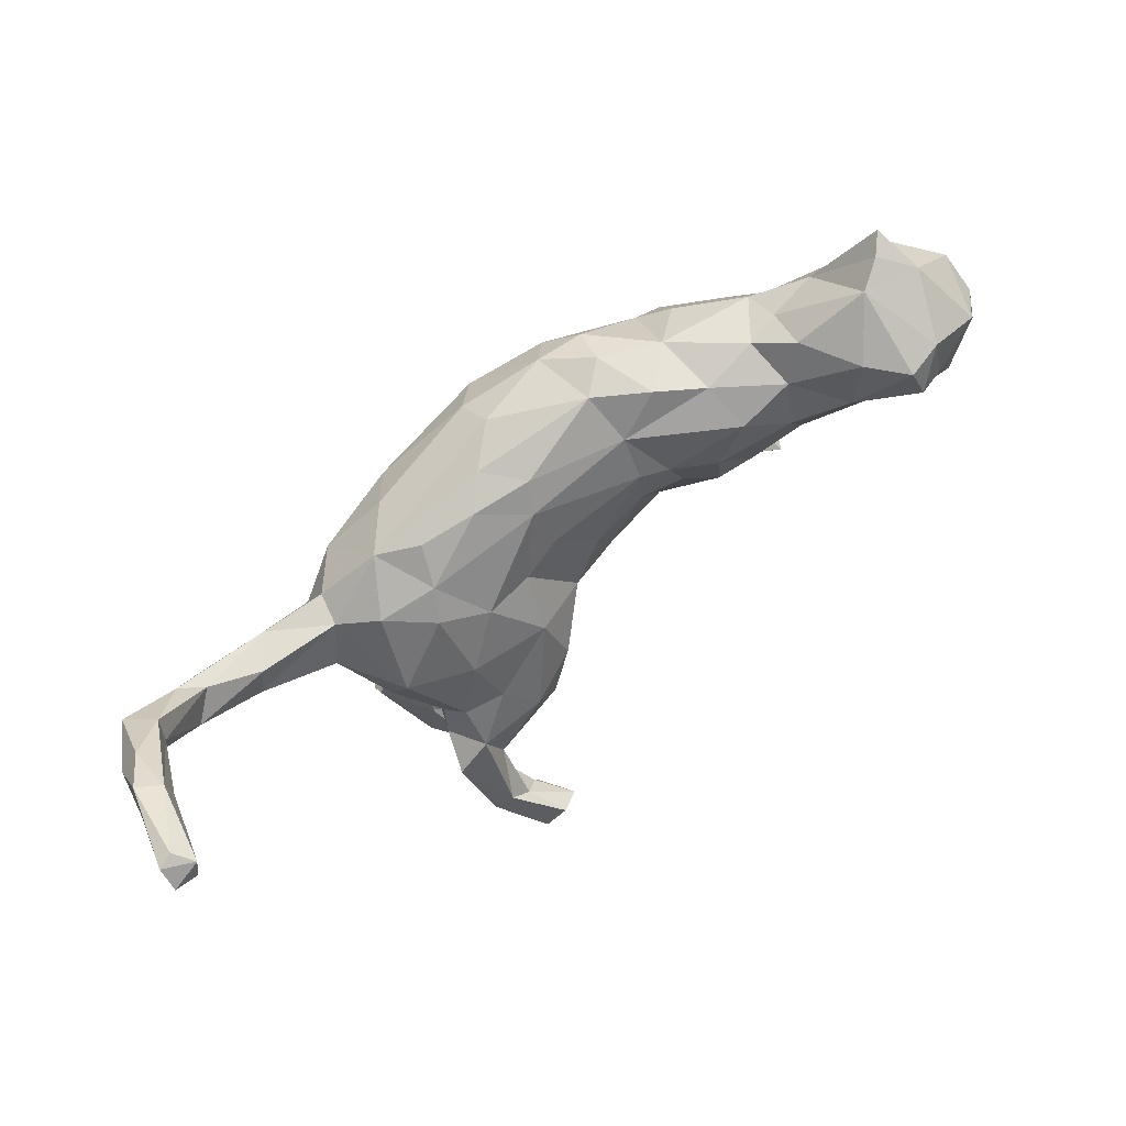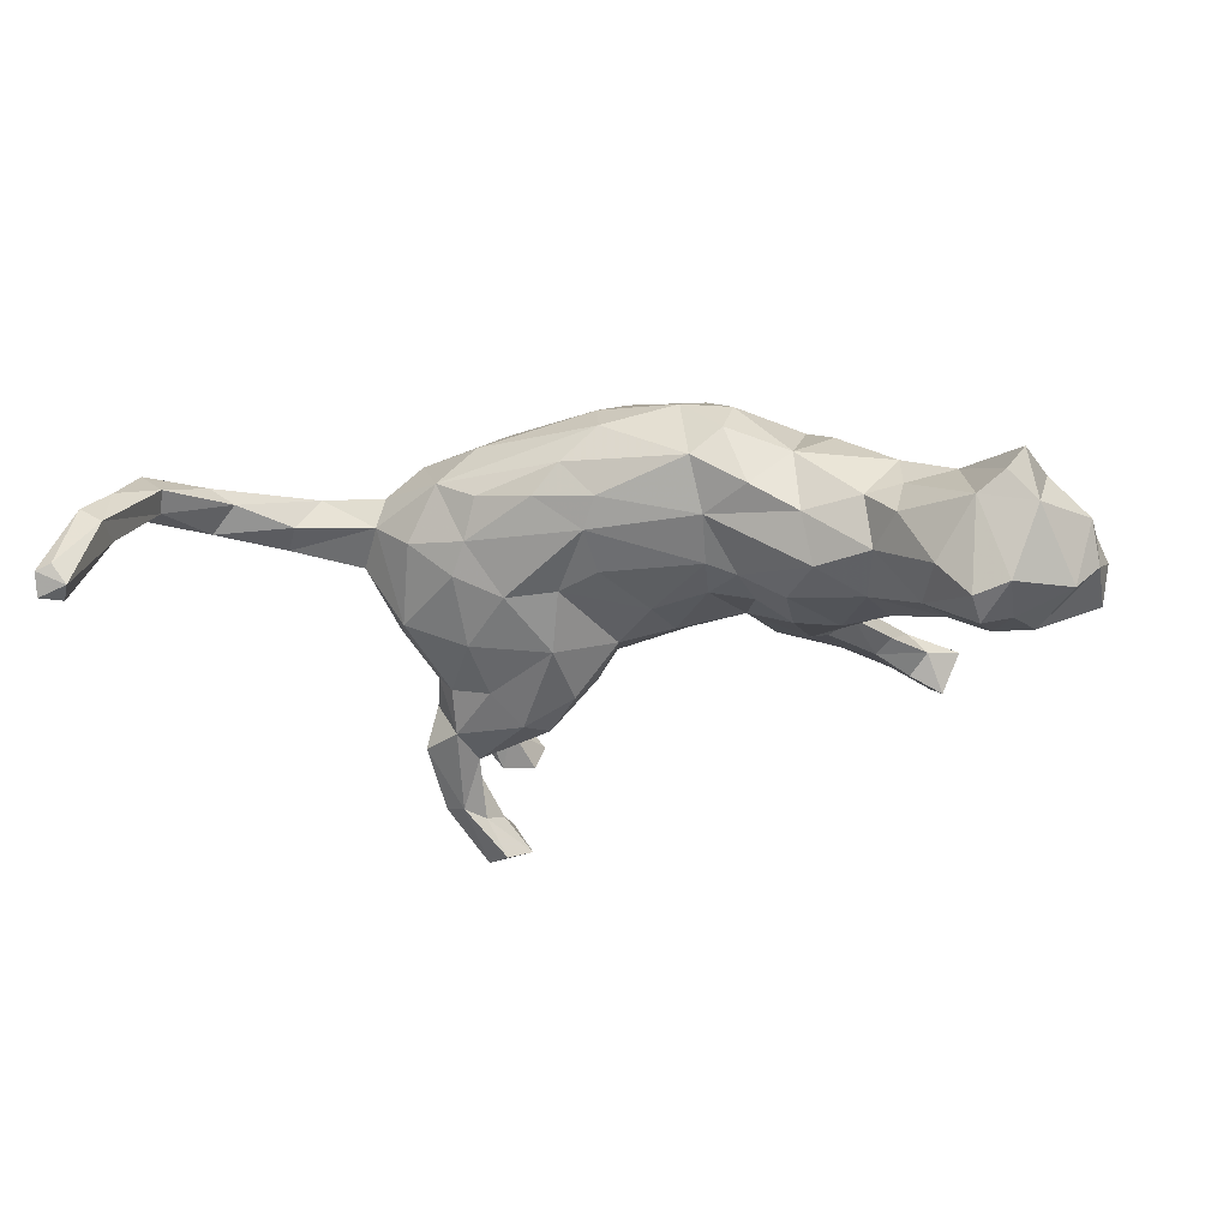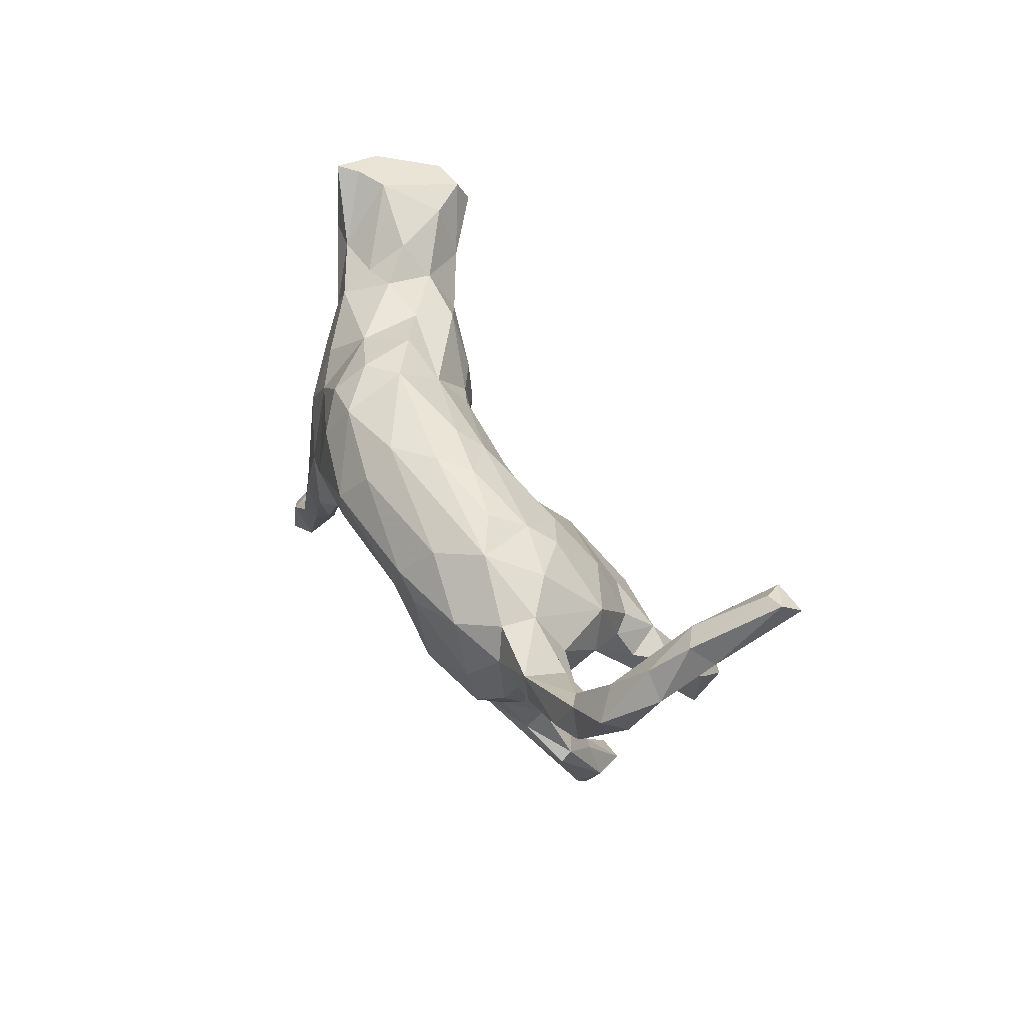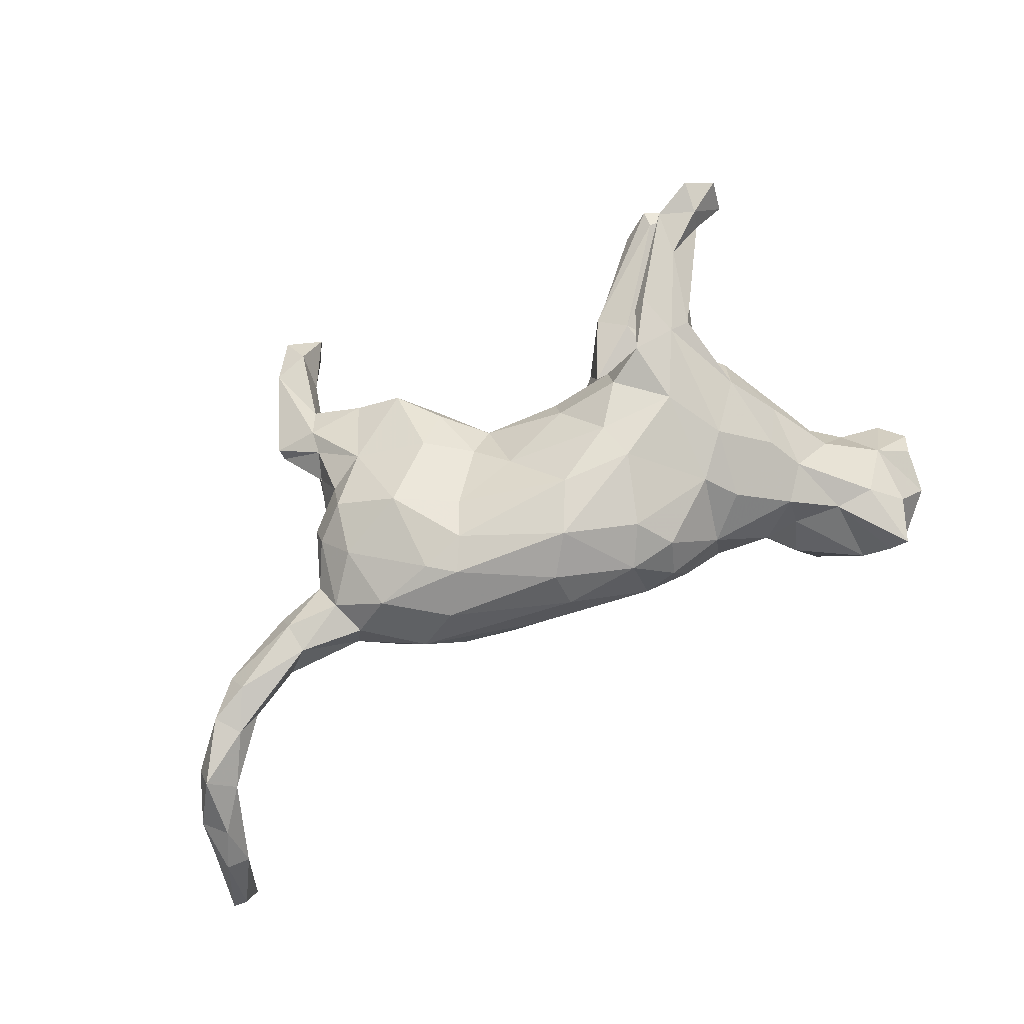
<metadata>
{"format":"obj","ext":"obj","renderer":"f3d","projection":"perspective","resolution":1024,"background":"white","views":[{"elev":79.2,"azim":142.4,"up":"+Y"},{"elev":-23.0,"azim":-169.7,"up":"+Z"},{"elev":45.1,"azim":65.8,"up":"+Y"},{"elev":79.1,"azim":157.3,"up":"+Z"}]}
</metadata>
<code>
v 0.7466 0.2952 0.02982
v 0.7147 0.3257 0.0334
v 0.71 0.2443 0.09799
v 0.7395 0.3745 -0.01154
v 0.7553 0.3445 -0.04294
v 0.7676 0.432 -0.1267
v 0.769 0.4119 -0.157
v 0.7075 0.2287 0.03478
v 0.7058 0.3293 -0.04287
v 0.7054 0.374 -0.03237
v 0.7349 0.3197 -0.04755
v 0.6581 0.1533 0.1041
v 0.7446 0.4338 -0.1179
v 0.6696 0.2646 0.06379
v 0.6349 0.1466 0.04529
v 0.6793 0.2364 0.04072
v 0.7367 0.3974 -0.1571
v 0.7161 0.2174 0.05834
v 0.7246 0.4233 -0.146
v 0.6291 0.1885 0.09919
v 0.5998 0.1233 0.1116
v 0.6124 0.0982 0.07613
v 0.5953 0.1707 0.07847
v 0.5412 0.0768 0.04365
v 0.5194 0.1244 0.05713
v 0.5012 0.03811 0.06105
v 0.4246 0.01539 0.07509
v 0.4941 0.05788 0.1039
v 0.4867 0.105 0.1074
v 0.4094 0.05771 0.1135
v 0.3884 0.1092 0.09976
v 0.3923 -0.05254 0.09754
v 0.4299 0.05852 0.01454
v 0.3767 -0.08413 0.01087
v 0.3941 -0.0778 0.06344
v 0.3386 0.09053 0.1553
v 0.3991 0.1172 0.05025
v 0.3444 -0.09543 0.124
v 0.3584 -0.01008 0.1441
v 0.3915 -0.01442 -0.0567
v 0.4033 -0.2474 0.001365
v 0.3398 -0.1314 0.07517
v 0.2979 0.1698 0.08681
v 0.4004 -0.234 -0.01535
v 0.3386 -0.2478 0.02858
v 0.357 -0.3843 -0.05338
v 0.3678 -0.3691 -0.08936
v 0.3448 0.139 0.01066
v 0.3419 -0.2096 0.03594
v 0.3712 0.05065 -0.07632
v 0.35 -0.3116 -0.07577
v 0.2515 0.06667 0.1859
v 0.2839 -0.1649 0.09061
v 0.3434 -0.05489 -0.1197
v 0.3551 -0.1686 0.01221
v 0.3218 -0.2862 -0.007256
v 0.2092 0.09591 0.1927
v 0.2939 -0.126 -0.02317
v 0.3657 -0.2085 -0.271
v 0.3332 -0.2427 -0.04666
v 0.3564 -0.1035 -0.1436
v 0.3648 -0.1578 -0.1681
v 0.3777 -0.1233 -0.2041
v 0.2576 0.1586 -0.001568
v 0.3213 -0.4439 -0.08763
v 0.2576 -0.0601 0.1675
v 0.2441 0.1505 0.1483
v 0.3205 -0.04165 -0.1451
v 0.3238 -0.09096 -0.1958
v 0.3344 -0.08887 -0.08592
v 0.3231 -0.15 -0.009806
v 0.3037 -0.4039 -0.0544
v 0.2582 -0.1077 -0.04579
v 0.2729 -0.1386 -0.1236
v 0.3248 -0.4013 -0.143
v 0.3208 -0.2598 -0.03854
v 0.3301 -0.1838 -0.1906
v 0.1835 0.04284 0.1927
v 0.2632 -0.4303 -0.101
v 0.2368 0.187 0.05396
v 0.3031 -0.3534 -0.09492
v 0.2753 -0.4131 -0.1421
v 0.3535 -0.2811 -0.2683
v 0.2501 -0.2597 0.02045
v 0.2764 0.04511 -0.1143
v 0.337 -0.2 -0.2763
v 0.2532 -0.2112 -0.02424
v 0.2808 0.1282 -0.04042
v 0.1832 -0.2428 0.05087
v 0.316 -0.2829 -0.3364
v 0.221 -0.08167 -0.1953
v 0.2813 -0.2566 -0.338
v 0.2111 0.105 -0.06924
v 0.2276 -0.1472 -0.1593
v 0.2073 -0.2405 -0.01431
v 0.3049 -0.1585 -0.2122
v 0.261 -0.032 -0.1585
v 0.2853 -0.3074 -0.267
v 0.06669 0.1639 0.1858
v 0.1027 -0.09342 0.1101
v 0.2498 -0.2893 -0.321
v 0.3095 -0.2328 -0.2817
v 0.1435 -0.1721 -0.0007954
v 0.2102 -0.1381 -0.02939
v 0.05649 0.204 0.1402
v 0.1297 -0.1793 0.07427
v 0.1877 -0.1157 -0.1909
v 0.1751 -0.137 0.1205
v 0.2901 -0.2671 -0.2693
v 0.1284 -0.1953 0.03505
v 0.1523 0.199 0.04204
v 0.17 -0.1178 -0.07612
v 0.1562 0.0242 -0.1245
v 0.1608 -0.01405 0.1669
v 0.1121 0.2085 0.08603
v 0.03006 0.1075 0.22
v 0.06433 -0.1235 0.06228
v -0.006767 0.02665 0.2063
v 0.1358 0.09008 -0.05883
v 0.1286 -0.1201 -0.04292
v 0.09227 -0.1431 0.001771
v 0.1134 -0.09582 -0.1222
v 0.05713 -0.0482 0.1446
v 0.1411 -0.0655 -0.1615
v 0.01245 0.02638 -0.0685
v 0.07306 0.1144 -0.04438
v 0.06231 0.2036 0.03154
v 0.07001 -0.03011 -0.09278
v -0.007045 -0.1184 -0.0001812
v -0.05663 -0.122 0.07013
v 0.08263 -0.09107 -0.0781
v -0.057 0.1957 0.1671
v 0.08374 0.1739 -0.00556
v -0.1171 0.02558 0.2059
v -0.07393 0.2277 0.07139
v -0.1308 0.1812 0.1632
v -0.08692 0.1362 0.1979
v -0.07953 0.119 -0.04556
v -0.02498 -0.08133 -0.0544
v -0.0533 -0.09652 0.1213
v -0.01195 -0.04107 -0.0723
v -0.07304 0.05164 -0.0597
v -0.1549 -0.1315 0.1039
v -0.06375 -0.114 0.01046
v -0.1209 0.2214 0.1127
v -0.1013 -0.03416 0.1827
v -0.2038 -0.1354 0.1836
v -0.1489 -0.1016 0.1634
v -0.1001 -0.1171 -0.01322
v -0.2205 -0.03991 0.1817
v -0.2248 0.1041 0.1515
v -0.14 0.0495 -0.07463
v -0.116 -0.04183 -0.05557
v -0.1225 0.1065 -0.06089
v -0.1456 -0.1696 -0.03556
v -0.08495 0.1807 0.001049
v -0.1526 0.2207 0.02425
v -0.2138 0.1946 0.0794
v -0.1461 -0.1476 0.02518
v -0.2021 -0.2579 -0.01421
v -0.1881 0.09492 -0.09532
v -0.2315 -0.2014 0.1603
v -0.2316 -0.2152 0.02626
v -0.1894 -0.2455 0.01211
v -0.2222 0.205 -0.01647
v -0.2309 -0.1277 0.1006
v -0.2673 0.1429 0.1216
v -0.2485 -0.2097 0.1782
v -0.1891 0.01891 -0.1016
v -0.2362 -0.2454 -0.03654
v -0.2767 0.03975 0.157
v -0.2578 -0.1289 0.007457
v -0.2687 -0.1419 0.1825
v -0.2028 -0.09951 -0.07588
v -0.3013 -0.1468 0.1689
v -0.2229 -0.1719 -0.04498
v -0.2336 0.1734 -0.08661
v -0.258 -0.1888 0.01068
v -0.326 -0.264 0.1774
v -0.336 -0.03515 0.1225
v -0.2614 -0.1721 -0.02194
v -0.3093 -0.1326 0.1226
v -0.3325 -0.3368 0.1667
v -0.3327 -0.3329 0.01367
v -0.2817 -0.1657 0.1007
v -0.3047 -0.1099 0.08777
v -0.357 0.1801 0.06015
v -0.2565 0.01031 -0.1078
v -0.3038 -0.2462 0.1129
v -0.2853 -0.274 -0.0396
v -0.3525 -0.07975 0.05399
v -0.3375 -0.2263 0.1174
v -0.3029 -0.3729 -0.02426
v -0.3118 -0.2661 -0.01862
v -0.267 -0.1098 -0.04083
v -0.3226 -0.2994 0.1232
v -0.3014 0.1295 -0.1176
v -0.3865 -0.2984 0.1424
v -0.3918 -0.367 0.1806
v -0.3413 -0.3685 0.0191
v -0.3184 -0.02185 -0.08364
v -0.3086 0.2135 -0.003307
v -0.3377 -0.07632 -0.03926
v -0.3617 0.08106 0.09623
v -0.3868 -0.3152 0.1773
v -0.3436 -0.3977 0.003102
v -0.3323 -0.3491 -0.04993
v -0.3167 0.1996 -0.08018
v -0.3964 0.1263 0.06019
v -0.394 -0.3801 0.1128
v -0.3275 0.06226 -0.1198
v -0.4414 -0.3556 0.1566
v -0.3796 -0.3296 0.104
v -0.3611 -0.4069 -0.05279
v -0.3963 0.02349 0.06043
v -0.3531 0.2474 -0.04879
v -0.3623 -0.3336 -0.01916
v -0.3801 -0.3758 -0.07288
v -0.4437 -0.3234 0.1071
v -0.3621 0.2085 0.01086
v -0.3989 0.2632 -0.1342
v -0.4098 -0.3742 -0.006555
v -0.4401 0.04843 -0.04636
v -0.3985 0.06449 -0.1137
v -0.4364 0.2145 0.02268
v -0.4292 0.03264 0.004502
v -0.5007 0.2076 0.01528
v -0.4048 0.1387 -0.1583
v -0.4661 0.1032 0.003237
v -0.3763 0.1804 -0.1542
v -0.4582 0.3007 -0.05688
v -0.4645 0.1546 -0.1911
v -0.5514 0.2414 -0.01086
v -0.4517 0.2326 -0.2109
v -0.5254 0.3126 4.263e-05
v -0.5507 0.1455 -0.02181
v -0.4994 0.3098 -0.02864
v -0.4714 0.08547 -0.1128
v -0.4948 0.2155 -0.1986
v -0.5136 0.09317 -0.06887
v -0.4955 0.2811 -0.1747
v -0.4444 0.272 -0.1877
v -0.5513 0.1187 -0.1638
v -0.5388 0.3029 -0.07572
v -0.5908 0.0963 -0.1093
v -0.6113 0.1621 -0.06734
v -0.605 0.2335 -0.07378
v -0.6106 0.2003 -0.1294
v -0.577 0.2283 -0.1674
v -0.6252 0.1311 -0.09494
v -0.6127 0.1254 -0.1547
v -0.5226 0.167 -0.1974
f 7 6 5
f 77 96 102
f 62 63 61
f 62 59 63
f 69 86 96
f 91 69 96
f 96 77 94
f 91 96 107
f 69 61 63
f 19 6 7
f 19 7 17
f 83 77 109
f 83 109 98
f 59 62 83
f 83 62 77
f 109 77 102
f 63 59 86
f 63 86 69
f 96 86 102
f 83 98 90
f 90 98 101
f 98 109 101
f 90 101 92
f 109 102 101
f 102 92 101
f 59 83 90
f 86 59 90
f 86 90 92
f 86 92 102
f 180 204 215
f 180 171 204
f 150 151 171
f 150 134 151
f 118 134 146
f 173 171 180
f 150 171 173
f 148 146 150
f 134 150 146
f 186 182 180
f 175 180 182
f 175 173 180
f 147 150 173
f 147 148 150
f 175 182 192
f 179 173 175
f 179 168 173
f 168 147 173
f 162 147 168
f 175 192 198
f 175 198 179
f 162 168 183
f 205 198 219
f 179 198 205
f 183 179 205
f 183 168 179
f 205 219 212
f 199 205 212
f 210 199 212
f 199 183 205
f 227 235 233
f 225 235 227
f 235 225 237
f 236 247 246
f 236 233 247
f 229 227 236
f 209 225 227
f 187 220 225
f 187 225 209
f 167 158 187
f 151 158 167
f 136 145 158
f 132 145 136
f 99 105 132
f 116 99 132
f 209 227 229
f 204 187 209
f 204 167 187
f 171 167 204
f 151 167 171
f 136 158 151
f 137 136 151
f 132 136 137
f 116 132 137
f 209 229 215
f 215 204 209
f 134 137 151
f 134 116 137
f 134 118 116
f 184 194 217
f 190 207 217
f 160 206 193
f 206 164 200
f 160 164 206
f 217 218 222
f 180 215 191
f 233 235 244
f 123 146 140
f 186 180 191
f 78 118 114
f 114 118 123
f 123 118 146
f 191 215 226
f 78 57 116
f 78 116 118
f 226 215 229
f 226 229 223
f 57 99 116
f 223 229 240
f 240 229 236
f 236 250 245
f 57 67 99
f 187 158 202
f 187 202 220
f 236 246 250
f 247 248 246
f 250 246 248
f 105 115 135
f 132 105 135
f 145 132 135
f 145 135 157
f 158 145 157
f 165 158 157
f 202 216 220
f 233 244 247
f 214 206 222
f 206 200 222
f 200 184 222
f 193 206 214
f 244 241 249
f 231 241 244
f 231 242 241
f 216 221 231
f 247 249 248
f 202 208 216
f 202 165 208
f 157 156 165
f 135 156 157
f 115 127 135
f 251 250 248
f 252 251 248
f 67 43 105
f 245 250 251
f 158 165 202
f 99 67 105
f 172 186 191
f 186 185 182
f 166 185 186
f 143 147 166
f 143 148 147
f 143 140 148
f 140 146 148
f 182 185 192
f 166 189 185
f 166 162 189
f 166 147 162
f 185 189 192
f 189 162 196
f 162 183 196
f 213 189 196
f 192 213 198
f 192 189 213
f 198 213 219
f 219 210 212
f 213 196 210
f 210 183 199
f 196 183 210
f 237 225 231
f 225 220 231
f 227 233 236
f 221 230 242
f 249 239 252
f 174 176 195
f 174 195 201
f 241 239 249
f 193 214 207
f 207 214 218
f 218 214 222
f 170 193 190
f 190 193 207
f 170 160 193
f 53 108 89
f 89 108 106
f 110 89 106
f 155 160 170
f 176 155 170
f 176 170 190
f 53 38 66
f 106 117 110
f 110 117 121
f 129 121 117
f 129 117 130
f 174 155 176
f 35 32 38
f 42 38 53
f 131 121 129
f 139 129 144
f 144 149 153
f 149 155 153
f 153 155 174
f 32 30 39
f 32 39 38
f 216 208 221
f 208 230 221
f 127 133 156
f 115 111 127
f 127 111 133
f 80 111 115
f 43 80 115
f 243 251 252
f 232 243 252
f 230 197 228
f 208 197 230
f 177 197 208
f 177 154 161
f 165 156 177
f 156 154 177
f 156 138 154
f 133 138 156
f 36 43 67
f 36 31 43
f 243 238 245
f 232 238 243
f 228 238 232
f 228 224 238
f 211 224 228
f 197 211 228
f 231 221 242
f 165 177 208
f 135 127 156
f 105 43 115
f 243 245 251
f 224 223 238
f 201 224 211
f 36 52 39
f 39 30 36
f 31 36 30
f 201 223 224
f 203 223 201
f 38 39 66
f 201 195 203
f 195 172 203
f 100 123 117
f 176 181 195
f 195 181 172
f 155 149 159
f 149 144 159
f 129 130 144
f 117 140 130
f 123 140 117
f 106 108 100
f 106 100 117
f 53 66 108
f 181 190 194
f 178 181 194
f 178 172 181
f 176 190 181
f 164 159 163
f 155 164 160
f 155 159 164
f 184 178 194
f 200 163 184
f 163 178 184
f 164 163 200
f 207 218 217
f 222 184 217
f 194 190 217
f 66 39 52
f 178 163 172
f 119 125 126
f 24 26 33
f 24 22 26
f 22 28 26
f 22 21 28
f 128 141 125
f 119 128 125
f 27 35 33
f 33 26 27
f 74 112 94
f 72 56 81
f 47 41 46
f 46 41 45
f 46 45 56
f 60 51 76
f 56 76 81
f 41 47 44
f 44 47 51
f 44 51 60
f 55 44 60
f 87 60 76
f 74 70 73
f 94 112 122
f 54 40 70
f 113 91 124
f 107 122 124
f 50 40 54
f 54 68 50
f 50 68 85
f 85 68 97
f 97 91 113
f 85 97 113
f 1 8 5
f 11 5 8
f 11 8 16
f 9 11 16
f 4 1 5
f 4 13 10
f 28 27 26
f 27 32 35
f 141 131 139
f 131 129 139
f 120 121 131
f 34 35 42
f 35 38 42
f 120 103 121
f 103 110 121
f 104 103 120
f 49 42 53
f 55 42 49
f 103 89 110
f 95 89 103
f 95 84 89
f 84 53 89
f 45 53 84
f 45 49 53
f 242 234 241
f 242 230 234
f 239 232 252
f 232 239 234
f 230 232 234
f 230 228 232
f 125 141 142
f 239 241 234
f 238 240 245
f 238 223 240
f 52 36 57
f 36 67 57
f 78 52 57
f 203 226 223
f 66 78 114
f 66 52 78
f 203 191 226
f 100 114 123
f 108 114 100
f 108 66 114
f 172 191 203
f 172 166 186
f 163 159 172
f 172 143 166
f 159 143 172
f 144 143 159
f 144 130 143
f 247 244 249
f 213 210 219
f 252 248 249
f 237 231 244
f 220 216 231
f 240 236 245
f 130 140 143
f 64 133 111
f 111 80 64
f 43 64 80
f 161 197 177
f 133 126 138
f 133 119 126
f 64 93 133
f 43 48 64
f 43 37 48
f 31 37 43
f 62 70 74
f 46 72 65
f 75 65 82
f 65 72 79
f 82 65 79
f 47 46 65
f 47 65 75
f 47 75 51
f 51 75 81
f 81 75 82
f 72 81 79
f 79 81 82
f 76 51 81
f 61 70 62
f 77 62 74
f 77 74 94
f 96 94 107
f 94 122 107
f 70 61 54
f 54 61 69
f 54 69 68
f 68 69 97
f 97 69 91
f 124 91 107
f 4 5 6
f 4 6 13
f 5 11 7
f 7 11 17
f 11 9 17
f 10 13 19
f 9 10 19
f 17 9 19
f 13 6 19
f 21 20 29
f 197 188 211
f 161 188 197
f 161 169 188
f 154 152 161
f 152 169 161
f 142 152 154
f 138 142 154
f 125 142 138
f 138 126 125
f 30 29 31
f 29 37 31
f 28 29 30
f 28 21 29
f 188 201 211
f 152 142 153
f 27 28 30
f 188 174 201
f 169 174 188
f 153 174 169
f 153 169 152
f 153 142 141
f 141 139 153
f 32 27 30
f 139 144 153
f 70 58 73
f 70 34 58
f 34 71 58
f 34 55 71
f 104 87 103
f 58 87 104
f 71 87 58
f 55 60 71
f 49 44 55
f 87 95 103
f 76 84 95
f 76 95 87
f 56 84 76
f 71 60 87
f 41 49 45
f 41 44 49
f 56 45 84
f 20 14 23
f 3 14 20
f 3 2 14
f 12 20 21
f 12 3 20
f 18 3 12
f 64 88 93
f 48 88 64
f 29 25 37
f 29 23 25
f 20 23 29
f 23 15 25
f 12 21 22
f 37 24 33
f 37 25 24
f 34 42 55
f 133 93 119
f 46 56 72
f 4 10 2
f 2 1 4
f 10 9 16
f 14 10 16
f 1 18 8
f 3 1 2
f 14 16 23
f 35 34 33
f 131 141 128
f 18 12 22
f 2 10 14
f 73 58 104
f 73 112 74
f 73 104 112
f 112 104 120
f 112 120 122
f 122 120 131
f 40 33 34
f 70 40 34
f 124 122 128
f 128 122 131
f 119 113 128
f 128 113 124
f 50 33 40
f 37 33 50
f 37 50 48
f 93 85 113
f 93 113 119
f 18 22 15
f 15 22 24
f 25 15 24
f 88 50 85
f 93 88 85
f 8 18 15
f 16 8 15
f 23 16 15
f 1 3 18
f 48 50 88
f 237 244 235

</code>
